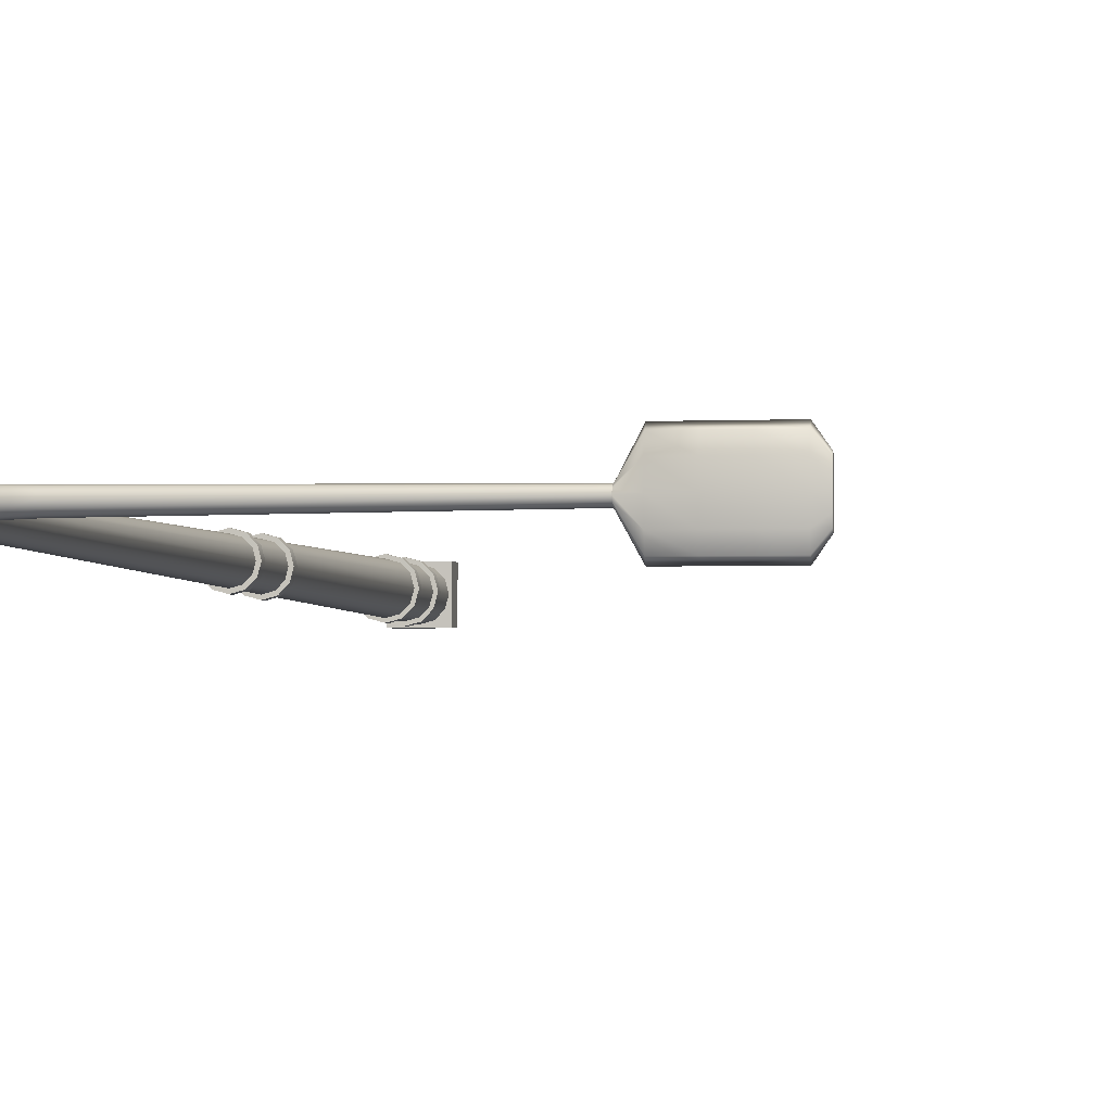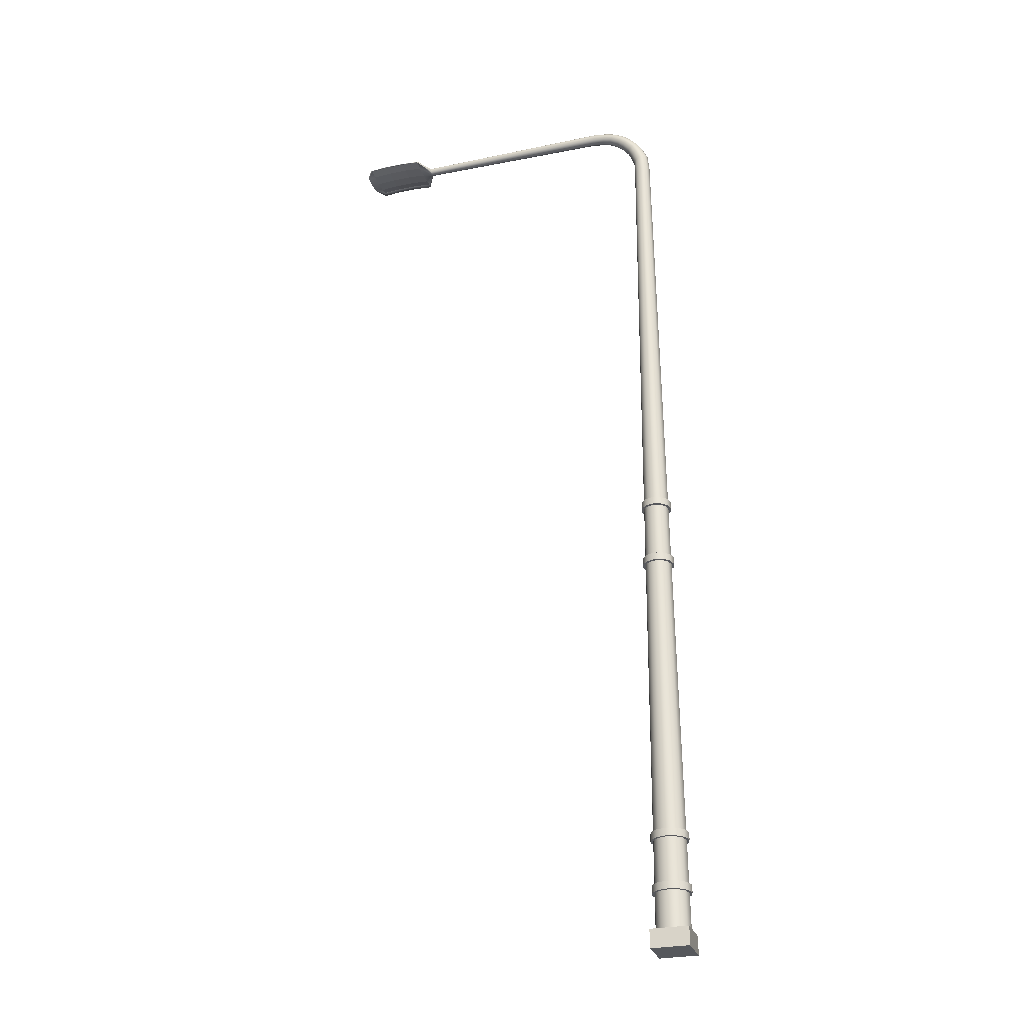
<metadata>
{"format":"obj","ext":"obj","renderer":"f3d","projection":"perspective","resolution":1024,"background":"white","views":[{"elev":-2.5,"azim":-170.5,"up":"+Z"},{"elev":-28.2,"azim":17.1,"up":"+Y"}]}
</metadata>
<code>
v  25.05 1.666 -240.7
v  25.31 1.666 -240.6
v  25.32 0.5577 -240.6
v  25.05 0.5577 -240.7
v  25.5 1.666 -240.4
v  25.51 0.5577 -240.4
v  25.57 1.666 -240.2
v  25.58 0.5577 -240.2
v  25.5 1.666 -239.9
v  25.51 0.5577 -239.9
v  25.31 1.666 -239.7
v  25.32 0.5577 -239.7
v  25.05 1.666 -239.7
v  25.05 0.5577 -239.6
v  24.79 1.666 -239.7
v  24.79 0.5577 -239.7
v  24.61 1.666 -239.9
v  24.6 0.5577 -239.9
v  24.54 1.666 -240.2
v  24.53 0.5577 -240.2
v  24.61 1.666 -240.4
v  24.6 0.5577 -240.4
v  24.79 1.666 -240.6
v  24.79 0.5577 -240.6
v  25.02 28.2 -240.4
v  25.14 28.26 -240.4
v  25.19 27.74 -240.4
v  25.05 27.69 -240.4
v  25.23 28.3 -240.3
v  25.28 27.78 -240.3
v  25.26 28.32 -240.2
v  25.32 27.79 -240.2
v  25.23 28.3 -240
v  25.28 27.78 -240
v  25.14 28.26 -239.9
v  25.19 27.74 -239.9
v  25.02 28.2 -239.9
v  25.05 27.69 -239.9
v  24.9 28.14 -239.9
v  24.92 27.63 -239.9
v  24.81 28.1 -240
v  24.83 27.59 -240
v  24.78 28.08 -240.2
v  24.79 27.58 -240.2
v  24.81 28.1 -240.3
v  24.83 27.59 -240.3
v  24.9 28.14 -240.4
v  24.92 27.63 -240.4
v  17.18 29.59 -240.3
v  23.42 29.62 -240.3
v  23.38 29.53 -240.4
v  17.18 29.53 -240.3
v  17.18 29.64 -240.2
v  23.45 29.69 -240.3
v  17.18 29.66 -240.2
v  23.46 29.71 -240.2
v  17.18 29.64 -240.1
v  23.45 29.69 -240.1
v  17.18 29.59 -240.1
v  23.42 29.62 -240
v  17.18 29.53 -240
v  23.38 29.53 -240
v  17.18 29.46 -240.1
v  23.34 29.43 -240
v  17.18 29.41 -240.1
v  23.31 29.37 -240.1
v  17.18 29.4 -240.2
v  23.3 29.34 -240.2
v  17.18 29.41 -240.2
v  23.31 29.37 -240.3
v  17.18 29.46 -240.3
v  23.34 29.43 -240.3
v  14.85 29.51 -240.6
v  14.85 29.46 -240.5
v  14.85 29.42 -240.4
v  14.85 29.56 -240.5
v  14.85 29.6 -240.4
v  14.85 29.62 -240.2
v  14.85 29.6 -239.9
v  14.85 29.56 -239.8
v  14.85 29.51 -239.7
v  14.85 29.46 -239.8
v  14.85 29.42 -239.9
v  14.85 29.41 -240.2
v  16.84 29.49 -240.9
v  16.84 29.58 -240.8
v  16.84 29.54 -240.8
v  16.84 29.48 -240.5
v  16.84 29.45 -240.2
v  16.84 29.48 -239.8
v  16.84 29.54 -239.5
v  16.84 29.49 -239.4
v  16.84 29.58 -239.5
v  16.84 29.64 -239.8
v  16.84 29.67 -240.2
v  16.84 29.64 -240.5
v  15.67 29.53 -240.9
v  15.67 29.62 -240.8
v  16.26 29.62 -240.8
v  16.26 29.53 -240.9
v  15.67 29.58 -240.8
v  16.26 29.58 -240.8
v  15.67 29.52 -240.5
v  16.26 29.52 -240.5
v  15.67 29.5 -240.2
v  16.26 29.5 -240.2
v  15.67 29.52 -239.8
v  16.26 29.52 -239.8
v  15.67 29.58 -239.5
v  16.26 29.58 -239.5
v  15.67 29.53 -239.4
v  16.26 29.53 -239.4
v  15.67 29.62 -239.5
v  16.26 29.62 -239.5
v  15.67 29.68 -239.8
v  16.26 29.68 -239.8
v  15.67 29.71 -240.2
v  16.26 29.71 -240.2
v  15.67 29.68 -240.5
v  16.26 29.68 -240.5
v  15.09 29.58 -240.8
v  15.09 29.49 -240.9
v  15.09 29.54 -240.8
v  15.09 29.48 -240.5
v  15.09 29.45 -240.2
v  15.09 29.48 -239.8
v  15.09 29.54 -239.5
v  15.09 29.49 -239.4
v  15.09 29.58 -239.5
v  15.09 29.64 -239.8
v  15.09 29.67 -240.2
v  15.09 29.64 -240.5
v  24.48 0 -239.6
v  24.48 0 -240.7
v  25.63 0 -240.7
v  25.63 0 -239.6
v  24.48 0.5577 -239.6
v  25.63 0.5577 -239.6
v  25.63 0.5577 -240.7
v  24.48 0.5577 -240.7
v  25.25 14.4 -240.5
v  25.05 14.4 -240.6
v  25.39 14.4 -240.4
v  25.45 14.4 -240.2
v  25.39 14.4 -240
v  25.25 14.4 -239.8
v  25.05 14.4 -239.8
v  24.86 14.4 -239.8
v  24.71 14.4 -240
v  24.66 14.4 -240.2
v  24.71 14.4 -240.4
v  24.86 14.4 -240.5
v  25.05 14.17 -240.6
v  25.25 14.17 -240.5
v  25.26 12.42 -240.5
v  25.05 12.42 -240.6
v  25.39 14.17 -240.4
v  25.41 12.42 -240.4
v  25.45 14.17 -240.2
v  25.46 12.42 -240.2
v  25.39 14.17 -240
v  25.41 12.42 -240
v  25.25 14.17 -239.8
v  25.26 12.42 -239.8
v  25.05 14.17 -239.8
v  25.05 12.42 -239.8
v  24.85 14.17 -239.8
v  24.85 12.42 -239.8
v  24.71 14.17 -240
v  24.7 12.42 -240
v  24.66 14.17 -240.2
v  24.64 12.42 -240.2
v  24.71 14.17 -240.4
v  24.7 12.42 -240.4
v  24.85 14.17 -240.5
v  24.85 12.42 -240.5
v  25.05 14.17 -240.6
v  25.05 14.4 -240.6
v  25.29 14.4 -240.6
v  25.29 14.17 -240.6
v  25.46 14.4 -240.4
v  25.47 14.17 -240.4
v  25.53 14.4 -240.2
v  25.53 14.17 -240.2
v  25.46 14.4 -239.9
v  25.47 14.17 -239.9
v  25.29 14.4 -239.8
v  25.29 14.17 -239.8
v  25.05 14.4 -239.7
v  25.05 14.17 -239.7
v  24.81 14.4 -239.8
v  24.81 14.17 -239.8
v  24.64 14.4 -239.9
v  24.64 14.17 -239.9
v  24.58 14.4 -240.2
v  24.58 14.17 -240.2
v  24.64 14.4 -240.4
v  24.64 14.17 -240.4
v  24.81 14.4 -240.6
v  24.81 14.17 -240.6
v  25.05 12.19 -240.7
v  25.05 12.42 -240.7
v  25.3 12.42 -240.6
v  25.3 12.19 -240.6
v  25.48 12.42 -240.4
v  25.48 12.19 -240.4
v  25.55 12.42 -240.2
v  25.55 12.19 -240.2
v  25.48 12.42 -239.9
v  25.48 12.19 -239.9
v  25.3 12.42 -239.7
v  25.3 12.19 -239.7
v  25.05 12.42 -239.7
v  25.05 12.19 -239.7
v  24.8 12.42 -239.7
v  24.8 12.19 -239.7
v  24.63 12.42 -239.9
v  24.63 12.19 -239.9
v  24.56 12.42 -240.2
v  24.56 12.19 -240.2
v  24.63 12.42 -240.4
v  24.63 12.19 -240.4
v  24.8 12.42 -240.6
v  24.8 12.19 -240.6
v  25.26 12.19 -240.5
v  25.05 12.19 -240.6
v  24.84 12.19 -240.5
v  24.7 12.19 -240.4
v  24.64 12.19 -240.2
v  24.7 12.19 -240
v  24.84 12.19 -239.8
v  25.05 12.19 -239.8
v  25.26 12.19 -239.8
v  25.41 12.19 -240
v  25.47 12.19 -240.2
v  25.41 12.19 -240.4
v  25.05 3.235 -240.7
v  25.31 3.235 -240.6
v  25.31 1.896 -240.6
v  25.05 1.896 -240.7
v  25.48 3.235 -240.4
v  25.5 1.896 -240.4
v  25.55 3.235 -240.2
v  25.57 1.896 -240.2
v  25.48 3.235 -239.9
v  25.5 1.896 -239.9
v  25.31 3.235 -239.7
v  25.31 1.896 -239.7
v  25.05 3.235 -239.7
v  25.05 1.896 -239.7
v  24.8 3.235 -239.7
v  24.8 1.896 -239.7
v  24.62 3.235 -239.9
v  24.61 1.896 -239.9
v  24.55 3.235 -240.2
v  24.54 1.896 -240.2
v  24.62 3.235 -240.4
v  24.61 1.896 -240.4
v  24.8 3.235 -240.6
v  24.8 1.896 -240.6
v  25.3 3.465 -240.6
v  25.05 3.465 -240.7
v  25.48 3.465 -240.4
v  25.55 3.465 -240.2
v  25.48 3.465 -239.9
v  25.3 3.465 -239.7
v  25.05 3.465 -239.7
v  24.8 3.465 -239.7
v  24.62 3.465 -239.9
v  24.56 3.465 -240.2
v  24.62 3.465 -240.4
v  24.8 3.465 -240.6
v  25.05 1.667 -240.8
v  25.05 1.897 -240.8
v  25.35 1.897 -240.7
v  25.35 1.667 -240.7
v  25.57 1.897 -240.5
v  25.57 1.667 -240.5
v  25.65 1.897 -240.2
v  25.65 1.667 -240.2
v  25.57 1.897 -239.9
v  25.57 1.667 -239.9
v  25.35 1.897 -239.7
v  25.35 1.667 -239.7
v  25.05 1.897 -239.6
v  25.05 1.667 -239.6
v  24.75 1.897 -239.7
v  24.75 1.667 -239.7
v  24.54 1.897 -239.9
v  24.54 1.667 -239.9
v  24.46 1.897 -240.2
v  24.46 1.667 -240.2
v  24.54 1.897 -240.5
v  24.54 1.667 -240.5
v  24.75 1.897 -240.7
v  24.75 1.667 -240.7
v  25.05 3.236 -240.7
v  25.05 3.465 -240.7
v  25.35 3.465 -240.7
v  25.35 3.236 -240.7
v  25.55 3.465 -240.5
v  25.56 3.236 -240.5
v  25.63 3.465 -240.2
v  25.63 3.236 -240.2
v  25.55 3.465 -239.9
v  25.56 3.236 -239.9
v  25.35 3.465 -239.7
v  25.35 3.236 -239.7
v  25.05 3.465 -239.6
v  25.05 3.236 -239.6
v  24.76 3.465 -239.7
v  24.76 3.236 -239.7
v  24.55 3.465 -239.9
v  24.55 3.236 -239.9
v  24.47 3.465 -240.2
v  24.47 3.236 -240.2
v  24.55 3.465 -240.5
v  24.55 3.236 -240.5
v  24.76 3.465 -240.7
v  24.76 3.236 -240.7
v  24.54 29.03 -240.4
v  24.34 29.21 -240.4
v  24.41 29.29 -240.4
v  24.63 29.1 -240.4
v  24.47 29.35 -240.3
v  24.69 29.15 -240.3
v  24.49 29.37 -240.2
v  24.71 29.17 -240.2
v  24.47 29.35 -240.1
v  24.69 29.15 -240.1
v  24.41 29.29 -240
v  24.63 29.1 -240
v  24.34 29.21 -240
v  24.54 29.03 -239.9
v  24.27 29.13 -240
v  24.46 28.95 -240
v  24.21 29.08 -240.1
v  24.4 28.9 -240.1
v  24.19 29.06 -240.2
v  24.37 28.88 -240.2
v  24.21 29.08 -240.3
v  24.4 28.9 -240.3
v  24.27 29.13 -240.4
v  24.46 28.95 -240.4
v  24.91 28.49 -240.4
v  24.77 28.77 -240.4
v  24.86 28.84 -240.4
v  25.01 28.56 -240.4
v  24.93 28.89 -240.3
v  25.09 28.6 -240.3
v  24.96 28.9 -240.2
v  25.12 28.62 -240.2
v  24.93 28.89 -240.1
v  25.09 28.6 -240
v  24.86 28.84 -240
v  25.01 28.56 -240
v  24.77 28.77 -239.9
v  24.91 28.49 -239.9
v  24.67 28.7 -240
v  24.8 28.43 -240
v  24.6 28.65 -240.1
v  24.72 28.38 -240
v  24.57 28.63 -240.2
v  24.69 28.36 -240.2
v  24.6 28.65 -240.3
v  24.72 28.38 -240.3
v  24.67 28.7 -240.4
v  24.8 28.43 -240.4
v  24.05 29.38 -240.4
v  23.77 29.46 -240.4
v  23.82 29.55 -240.3
v  24.11 29.46 -240.3
v  23.86 29.61 -240.3
v  24.16 29.52 -240.3
v  23.87 29.64 -240.2
v  24.17 29.55 -240.2
v  23.86 29.61 -240.1
v  24.16 29.52 -240.1
v  23.82 29.55 -240
v  24.11 29.46 -240
v  23.77 29.46 -240
v  24.05 29.38 -240
v  23.72 29.37 -240
v  23.99 29.3 -240
v  23.69 29.31 -240.1
v  23.95 29.24 -240.1
v  23.67 29.29 -240.2
v  23.93 29.22 -240.2
v  23.69 29.31 -240.3
v  23.95 29.24 -240.3
v  23.72 29.37 -240.3
v  23.99 29.3 -240.3
g light_pole_69
f 1 2 3
f 3 4 1
f 2 5 6
f 6 3 2
f 5 7 8
f 8 6 5
f 7 9 10
f 10 8 7
f 9 11 12
f 12 10 9
f 11 13 14
f 14 12 11
f 13 15 16
f 16 14 13
f 15 17 18
f 18 16 15
f 17 19 20
f 20 18 17
f 19 21 22
f 22 20 19
f 21 23 24
f 24 22 21
f 23 1 4
f 4 24 23
f 25 26 27
f 27 28 25
f 26 29 30
f 30 27 26
f 29 31 32
f 32 30 29
f 32 31 33
f 33 34 32
f 34 33 35
f 35 36 34
f 36 35 37
f 37 38 36
f 38 37 39
f 39 40 38
f 40 39 41
f 41 42 40
f 42 41 43
f 43 44 42
f 43 45 46
f 46 44 43
f 45 47 48
f 48 46 45
f 47 25 28
f 28 48 47
f 49 50 51
f 51 52 49
f 53 54 50
f 50 49 53
f 55 56 54
f 54 53 55
f 57 58 56
f 56 55 57
f 59 60 58
f 58 57 59
f 61 62 60
f 60 59 61
f 63 64 62
f 62 61 63
f 65 66 64
f 64 63 65
f 67 68 66
f 66 65 67
f 69 70 68
f 68 67 69
f 71 72 70
f 70 69 71
f 52 51 72
f 72 71 52
f 18 20 22
f 22 24 4
f 22 4 3
f 22 3 6
f 22 6 8
f 22 8 10
f 22 10 12
f 22 12 14
f 22 14 16
f 18 22 16
f 73 74 75
f 76 73 75
f 77 76 75
f 78 77 75
f 79 78 75
f 80 79 75
f 81 80 75
f 82 81 75
f 83 82 75
f 83 75 84
f 49 52 85
f 85 86 49
f 52 71 87
f 87 85 52
f 71 69 88
f 88 87 71
f 69 67 89
f 89 88 69
f 67 65 90
f 90 89 67
f 65 63 91
f 91 90 65
f 63 61 92
f 92 91 63
f 61 59 93
f 93 92 61
f 59 57 94
f 94 93 59
f 57 55 95
f 95 94 57
f 55 53 96
f 96 95 55
f 53 49 86
f 86 96 53
f 97 98 99
f 99 100 97
f 101 97 100
f 100 102 101
f 103 101 102
f 102 104 103
f 105 103 104
f 104 106 105
f 107 105 106
f 106 108 107
f 109 107 108
f 108 110 109
f 111 109 110
f 110 112 111
f 113 111 112
f 112 114 113
f 115 113 114
f 114 116 115
f 117 115 116
f 116 118 117
f 119 117 118
f 118 120 119
f 98 119 120
f 120 99 98
f 121 122 73
f 73 76 121
f 122 123 74
f 74 73 122
f 123 124 75
f 75 74 123
f 124 125 84
f 84 75 124
f 125 126 83
f 83 84 125
f 126 127 82
f 82 83 126
f 127 128 81
f 81 82 127
f 128 129 80
f 80 81 128
f 129 130 79
f 79 80 129
f 130 131 78
f 78 79 130
f 131 132 77
f 77 78 131
f 132 121 76
f 76 77 132
f 133 134 135
f 135 136 133
f 137 138 139
f 139 140 137
f 133 136 138
f 138 137 133
f 136 135 139
f 139 138 136
f 135 134 140
f 140 139 135
f 134 133 137
f 137 140 134
f 122 121 98
f 98 97 122
f 86 85 100
f 100 99 86
f 123 122 97
f 97 101 123
f 85 87 102
f 102 100 85
f 124 123 101
f 101 103 124
f 87 88 104
f 104 102 87
f 125 124 103
f 103 105 125
f 88 89 106
f 106 104 88
f 126 125 105
f 105 107 126
f 89 90 108
f 108 106 89
f 127 126 107
f 107 109 127
f 90 91 110
f 110 108 90
f 128 127 109
f 109 111 128
f 91 92 112
f 112 110 91
f 129 128 111
f 111 113 129
f 92 93 114
f 114 112 92
f 130 129 113
f 113 115 130
f 93 94 116
f 116 114 93
f 131 130 115
f 115 117 131
f 94 95 118
f 118 116 94
f 132 131 117
f 117 119 132
f 95 96 120
f 120 118 95
f 121 132 119
f 119 98 121
f 96 86 99
f 99 120 96
f 28 27 141
f 141 142 28
f 27 30 143
f 143 141 27
f 30 32 144
f 144 143 30
f 32 34 145
f 145 144 32
f 34 36 146
f 146 145 34
f 36 38 147
f 147 146 36
f 38 40 148
f 148 147 38
f 40 42 149
f 149 148 40
f 42 44 150
f 150 149 42
f 44 46 151
f 151 150 44
f 46 48 152
f 152 151 46
f 48 28 142
f 142 152 48
f 153 154 155
f 155 156 153
f 154 157 158
f 158 155 154
f 157 159 160
f 160 158 157
f 159 161 162
f 162 160 159
f 161 163 164
f 164 162 161
f 163 165 166
f 166 164 163
f 165 167 168
f 168 166 165
f 167 169 170
f 170 168 167
f 169 171 172
f 172 170 169
f 171 173 174
f 174 172 171
f 173 175 176
f 176 174 173
f 175 153 156
f 156 176 175
f 177 178 179
f 179 180 177
f 180 179 181
f 181 182 180
f 182 181 183
f 183 184 182
f 184 183 185
f 185 186 184
f 186 185 187
f 187 188 186
f 188 187 189
f 189 190 188
f 190 189 191
f 191 192 190
f 192 191 193
f 193 194 192
f 194 193 195
f 195 196 194
f 196 195 197
f 197 198 196
f 198 197 199
f 199 200 198
f 200 199 178
f 178 177 200
f 201 202 203
f 203 204 201
f 204 203 205
f 205 206 204
f 206 205 207
f 207 208 206
f 208 207 209
f 209 210 208
f 210 209 211
f 211 212 210
f 212 211 213
f 213 214 212
f 214 213 215
f 215 216 214
f 216 215 217
f 217 218 216
f 218 217 219
f 219 220 218
f 220 219 221
f 221 222 220
f 222 221 223
f 223 224 222
f 224 223 202
f 202 201 224
f 154 153 177
f 177 180 154
f 153 175 200
f 200 177 153
f 175 173 198
f 198 200 175
f 173 171 196
f 196 198 173
f 171 169 194
f 194 196 171
f 169 167 192
f 192 194 169
f 167 165 190
f 190 192 167
f 165 163 188
f 188 190 165
f 163 161 186
f 186 188 163
f 161 159 184
f 184 186 161
f 159 157 182
f 182 184 159
f 157 154 180
f 180 182 157
f 142 141 179
f 179 178 142
f 141 143 181
f 181 179 141
f 143 144 183
f 183 181 143
f 144 145 185
f 185 183 144
f 145 146 187
f 187 185 145
f 146 147 189
f 189 187 146
f 147 148 191
f 191 189 147
f 148 149 193
f 193 191 148
f 149 150 195
f 195 193 149
f 150 151 197
f 197 195 150
f 151 152 199
f 199 197 151
f 152 142 178
f 178 199 152
f 225 226 201
f 201 204 225
f 226 227 224
f 224 201 226
f 227 228 222
f 222 224 227
f 228 229 220
f 220 222 228
f 229 230 218
f 218 220 229
f 230 231 216
f 216 218 230
f 231 232 214
f 214 216 231
f 232 233 212
f 212 214 232
f 233 234 210
f 210 212 233
f 234 235 208
f 208 210 234
f 235 236 206
f 206 208 235
f 236 225 204
f 204 206 236
f 156 155 203
f 203 202 156
f 155 158 205
f 205 203 155
f 158 160 207
f 207 205 158
f 160 162 209
f 209 207 160
f 162 164 211
f 211 209 162
f 164 166 213
f 213 211 164
f 166 168 215
f 215 213 166
f 168 170 217
f 217 215 168
f 170 172 219
f 219 217 170
f 172 174 221
f 221 219 172
f 174 176 223
f 223 221 174
f 176 156 202
f 202 223 176
f 237 238 239
f 239 240 237
f 238 241 242
f 242 239 238
f 241 243 244
f 244 242 241
f 243 245 246
f 246 244 243
f 245 247 248
f 248 246 245
f 247 249 250
f 250 248 247
f 249 251 252
f 252 250 249
f 251 253 254
f 254 252 251
f 253 255 256
f 256 254 253
f 255 257 258
f 258 256 255
f 257 259 260
f 260 258 257
f 259 237 240
f 240 260 259
f 226 225 261
f 261 262 226
f 225 236 263
f 263 261 225
f 236 235 264
f 264 263 236
f 235 234 265
f 265 264 235
f 234 233 266
f 266 265 234
f 233 232 267
f 267 266 233
f 232 231 268
f 268 267 232
f 231 230 269
f 269 268 231
f 230 229 270
f 270 269 230
f 229 228 271
f 271 270 229
f 228 227 272
f 272 271 228
f 227 226 262
f 262 272 227
f 273 274 275
f 275 276 273
f 276 275 277
f 277 278 276
f 278 277 279
f 279 280 278
f 280 279 281
f 281 282 280
f 282 281 283
f 283 284 282
f 284 283 285
f 285 286 284
f 286 285 287
f 287 288 286
f 288 287 289
f 289 290 288
f 290 289 291
f 291 292 290
f 292 291 293
f 293 294 292
f 294 293 295
f 295 296 294
f 296 295 274
f 274 273 296
f 297 298 299
f 299 300 297
f 300 299 301
f 301 302 300
f 302 301 303
f 303 304 302
f 304 303 305
f 305 306 304
f 306 305 307
f 307 308 306
f 308 307 309
f 309 310 308
f 310 309 311
f 311 312 310
f 312 311 313
f 313 314 312
f 314 313 315
f 315 316 314
f 316 315 317
f 317 318 316
f 318 317 319
f 319 320 318
f 320 319 298
f 298 297 320
f 2 1 273
f 273 276 2
f 1 23 296
f 296 273 1
f 23 21 294
f 294 296 23
f 21 19 292
f 292 294 21
f 19 17 290
f 290 292 19
f 17 15 288
f 288 290 17
f 15 13 286
f 286 288 15
f 13 11 284
f 284 286 13
f 11 9 282
f 282 284 11
f 9 7 280
f 280 282 9
f 7 5 278
f 278 280 7
f 5 2 276
f 276 278 5
f 240 239 275
f 275 274 240
f 239 242 277
f 277 275 239
f 242 244 279
f 279 277 242
f 244 246 281
f 281 279 244
f 246 248 283
f 283 281 246
f 248 250 285
f 285 283 248
f 250 252 287
f 287 285 250
f 252 254 289
f 289 287 252
f 254 256 291
f 291 289 254
f 256 258 293
f 293 291 256
f 258 260 295
f 295 293 258
f 260 240 274
f 274 295 260
f 238 237 297
f 297 300 238
f 237 259 320
f 320 297 237
f 259 257 318
f 318 320 259
f 257 255 316
f 316 318 257
f 255 253 314
f 314 316 255
f 253 251 312
f 312 314 253
f 251 249 310
f 310 312 251
f 249 247 308
f 308 310 249
f 247 245 306
f 306 308 247
f 245 243 304
f 304 306 245
f 243 241 302
f 302 304 243
f 241 238 300
f 300 302 241
f 262 261 299
f 299 298 262
f 261 263 301
f 301 299 261
f 263 264 303
f 303 301 263
f 264 265 305
f 305 303 264
f 265 266 307
f 307 305 265
f 266 267 309
f 309 307 266
f 267 268 311
f 311 309 267
f 268 269 313
f 313 311 268
f 269 270 315
f 315 313 269
f 270 271 317
f 317 315 270
f 271 272 319
f 319 317 271
f 272 262 298
f 298 319 272
f 321 322 323
f 323 324 321
f 324 323 325
f 325 326 324
f 326 325 327
f 327 328 326
f 327 329 330
f 330 328 327
f 329 331 332
f 332 330 329
f 331 333 334
f 334 332 331
f 333 335 336
f 336 334 333
f 335 337 338
f 338 336 335
f 337 339 340
f 340 338 337
f 340 339 341
f 341 342 340
f 342 341 343
f 343 344 342
f 344 343 322
f 322 321 344
f 345 346 347
f 347 348 345
f 348 347 349
f 349 350 348
f 350 349 351
f 351 352 350
f 351 353 354
f 354 352 351
f 353 355 356
f 356 354 353
f 355 357 358
f 358 356 355
f 357 359 360
f 360 358 357
f 359 361 362
f 362 360 359
f 361 363 364
f 364 362 361
f 363 365 366
f 366 364 363
f 366 365 367
f 367 368 366
f 368 367 346
f 346 345 368
f 369 370 371
f 371 372 369
f 372 371 373
f 373 374 372
f 374 373 375
f 375 376 374
f 375 377 378
f 378 376 375
f 377 379 380
f 380 378 377
f 379 381 382
f 382 380 379
f 381 383 384
f 384 382 381
f 383 385 386
f 386 384 383
f 385 387 388
f 388 386 385
f 388 387 389
f 389 390 388
f 390 389 391
f 391 392 390
f 392 391 370
f 370 369 392
f 345 348 26
f 26 25 345
f 348 350 29
f 29 26 348
f 350 352 31
f 31 29 350
f 31 352 354
f 354 33 31
f 33 354 356
f 356 35 33
f 35 356 358
f 358 37 35
f 37 358 360
f 360 39 37
f 39 360 362
f 362 41 39
f 41 362 364
f 364 43 41
f 364 366 45
f 45 43 364
f 366 368 47
f 47 45 366
f 368 345 25
f 25 47 368
f 322 369 372
f 372 323 322
f 323 372 374
f 374 325 323
f 325 374 376
f 376 327 325
f 376 378 329
f 329 327 376
f 378 380 331
f 331 329 378
f 380 382 333
f 333 331 380
f 382 384 335
f 335 333 382
f 384 386 337
f 337 335 384
f 386 388 339
f 339 337 386
f 339 388 390
f 390 341 339
f 341 390 392
f 392 343 341
f 343 392 369
f 369 322 343
f 321 324 347
f 347 346 321
f 324 326 349
f 349 347 324
f 326 328 351
f 351 349 326
f 351 328 330
f 330 353 351
f 353 330 332
f 332 355 353
f 355 332 334
f 334 357 355
f 357 334 336
f 336 359 357
f 359 336 338
f 338 361 359
f 361 338 340
f 340 363 361
f 340 342 365
f 365 363 340
f 342 344 367
f 367 365 342
f 344 321 346
f 346 367 344
f 370 51 50
f 50 371 370
f 371 50 54
f 54 373 371
f 373 54 56
f 56 375 373
f 56 58 377
f 377 375 56
f 58 60 379
f 379 377 58
f 60 62 381
f 381 379 60
f 62 64 383
f 383 381 62
f 64 66 385
f 385 383 64
f 66 68 387
f 387 385 66
f 387 68 70
f 70 389 387
f 389 70 72
f 72 391 389
f 391 72 51
f 51 370 391

</code>
